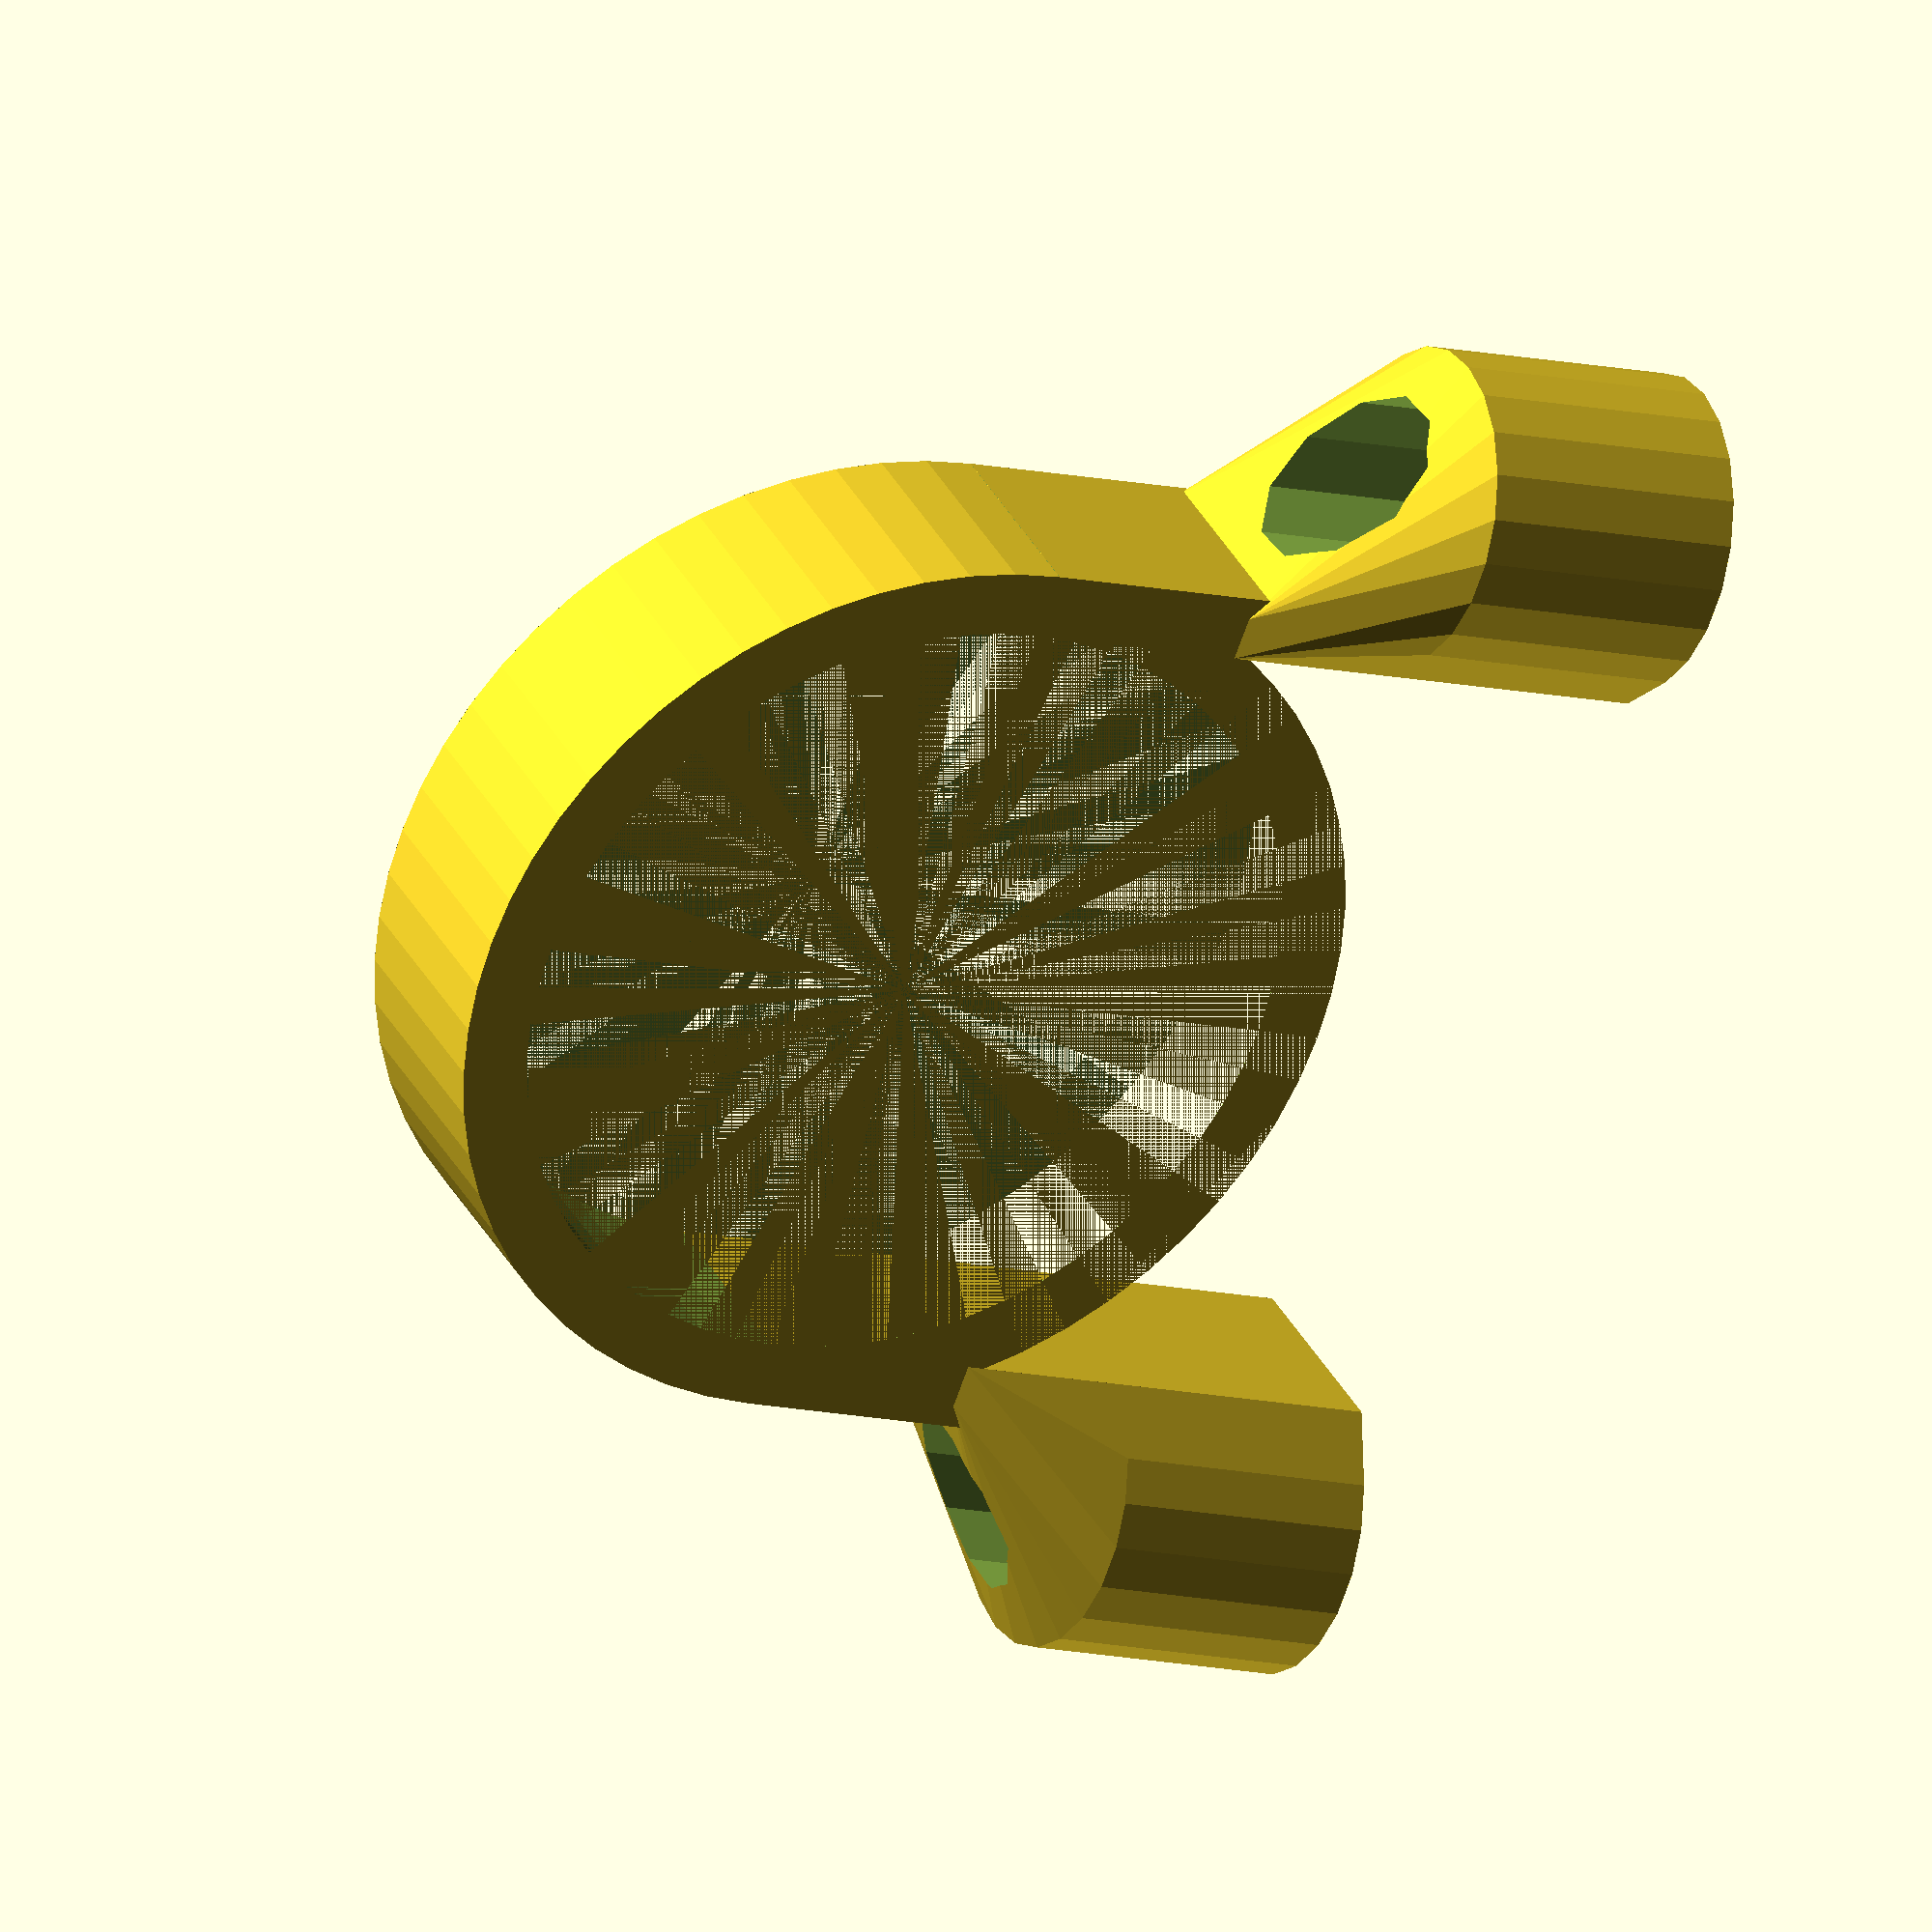
<openscad>
ro=20;

// Create the first leaf (outside) of the spring

module outerSpring() {
    difference(){
        cylinder(r=ro+1,h=10,$fn=60); //outer diameter
        cylinder(r=ro-2,h=10,$fn=60); //inner diameter
    }
}

// Create the second leaf (inside) of the spring
module innerSpring() {
    translate([0,8,0]) 
    difference(){
        cylinder(r=ro+2,h=10,$fn=60); //outer diameter
        cylinder(r=ro,h=10,$fn=60); //inner diameter
    }
}


// Create connector and hole for eartube.
module hole($rotate){
    radius = 7;
    difference() {
        hull(){
            translate([-radius,-radius,0]) cube([2,10,20]);
            cylinder(r=radius,h=12);
        }
        translate([1,0,0]) rotate([0,0,$rotate]) hull(){
        translate([0,0,-10])sphere(3.8
            ,$fn=10);//ear tube diameter
    translate([0,0,30])sphere(3.8,$fn=10);
       }//ear tube diameter
    }
 }

// Create the final piece

    difference(){

        // Springs
        union() {
            outerSpring();
//            innerSpring();
       // cube(1);
            }
        union(){
        // Cuts
        translate([-45,0,0])cube([90,45,10]); //cut centre
        translate([ro+1,-ro,0])cube([90,45,10]); //cut left
        translate([-ro-90-1,-ro,0])cube([90,45,10]); //cut right
    }
}

    // Connectors
    translate([ro+5,30,7]) rotate([90,0,0]) hole(15);
    translate([-ro-5,30,7]) mirror([1,0,0]) rotate([90,0,0]) hole(15);
    
    //Connect connectors to springs
    translate([ro-2,0,0])cube([3,20,10]);
    translate([-ro-1,0,0])cube([3,20,10]);

</openscad>
<views>
elev=147.3 azim=290.6 roll=203.0 proj=o view=solid
</views>
